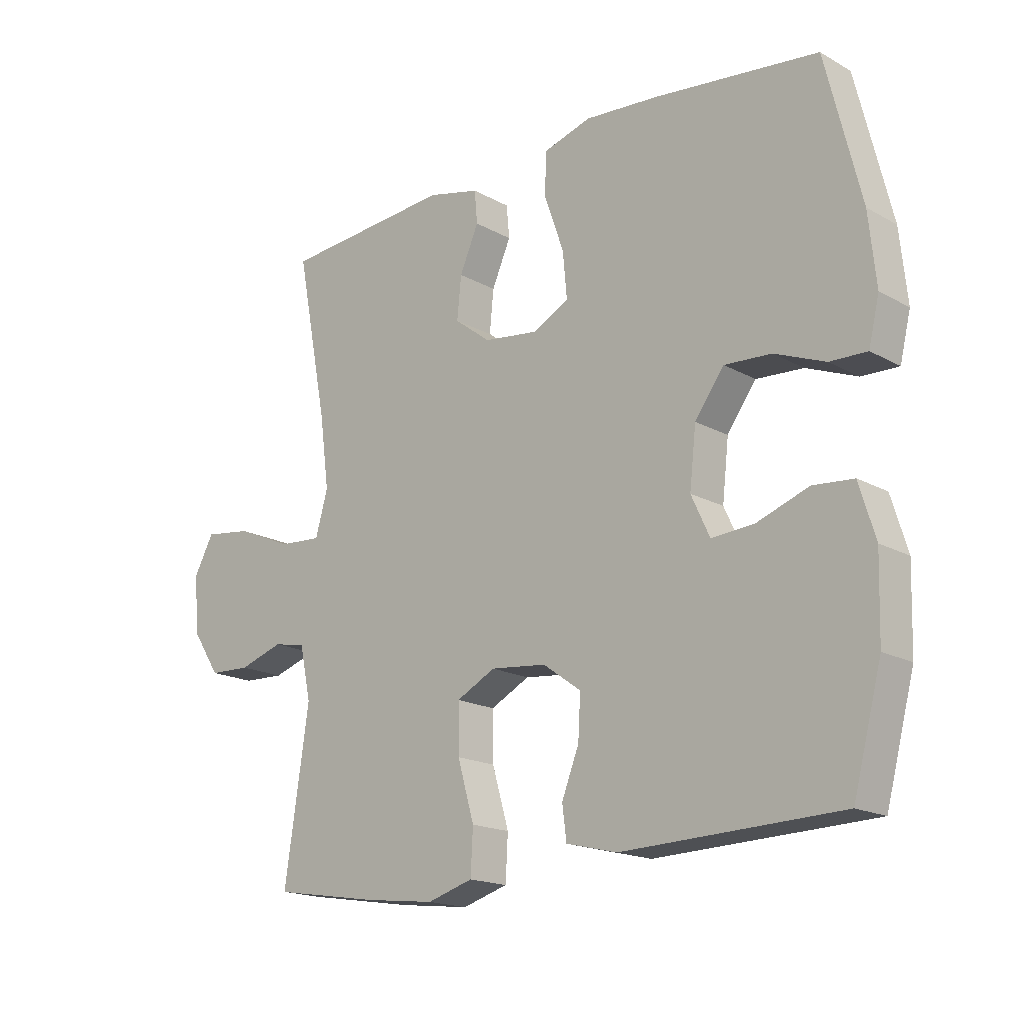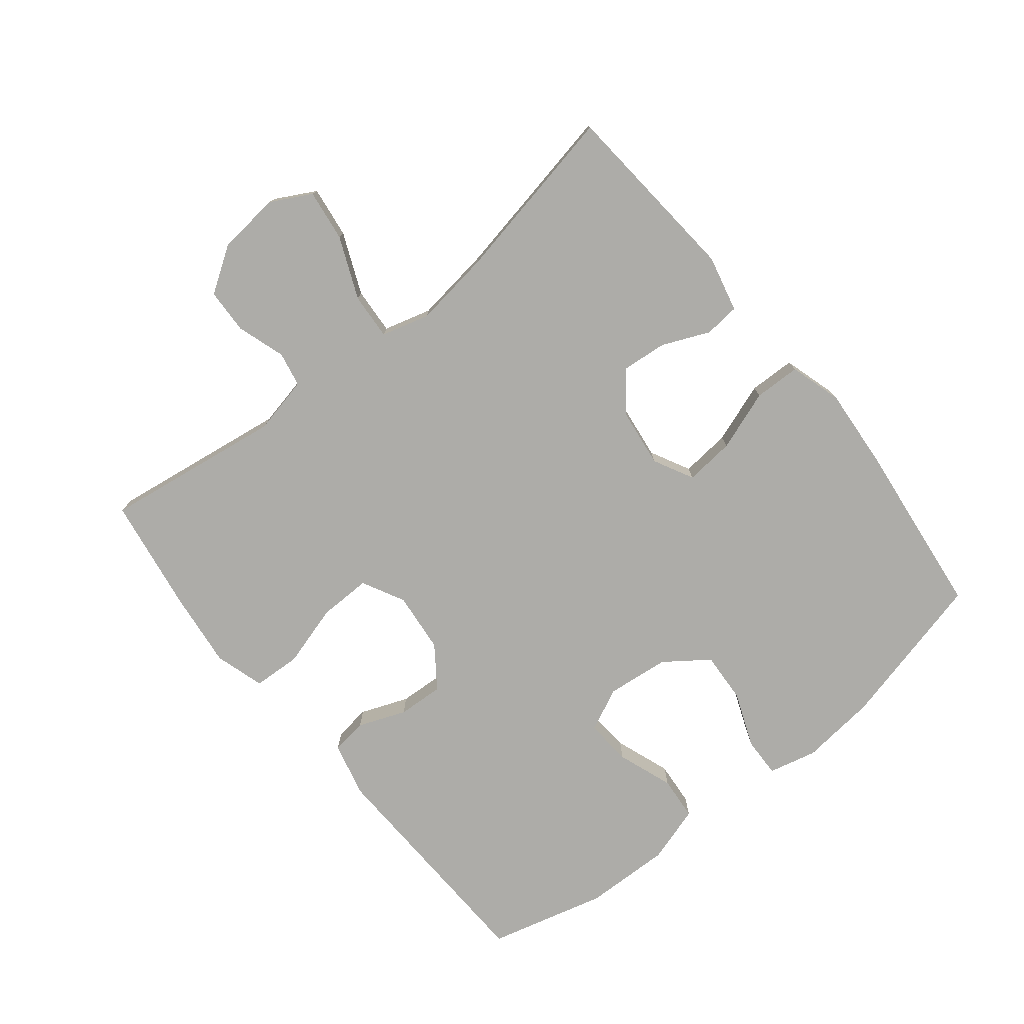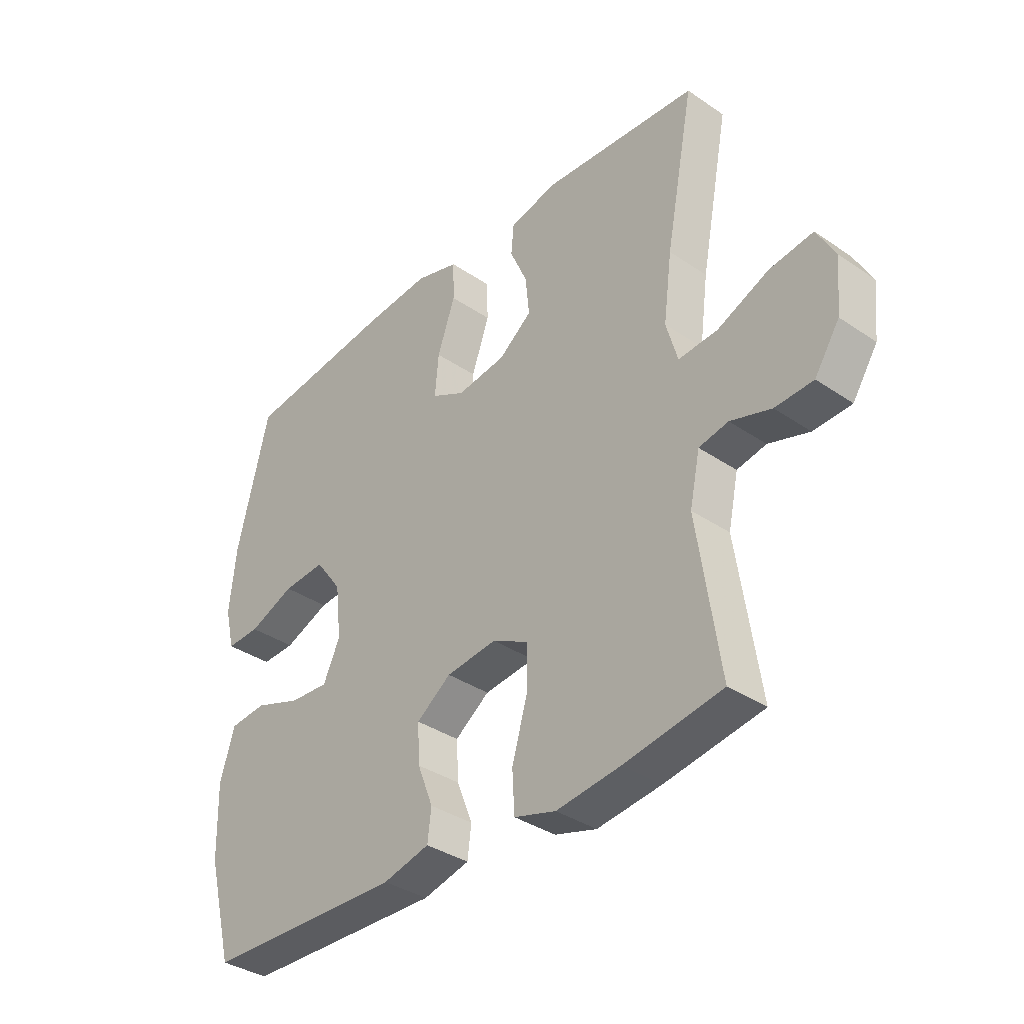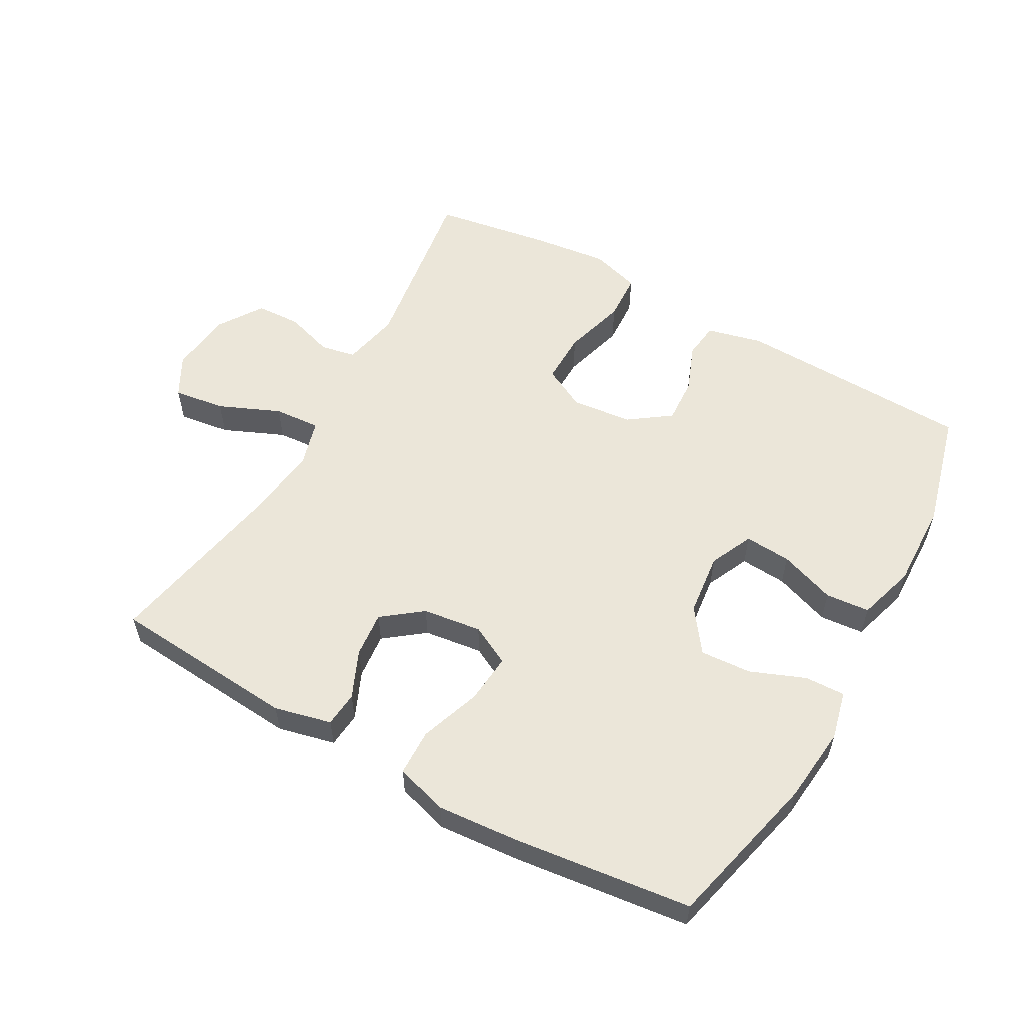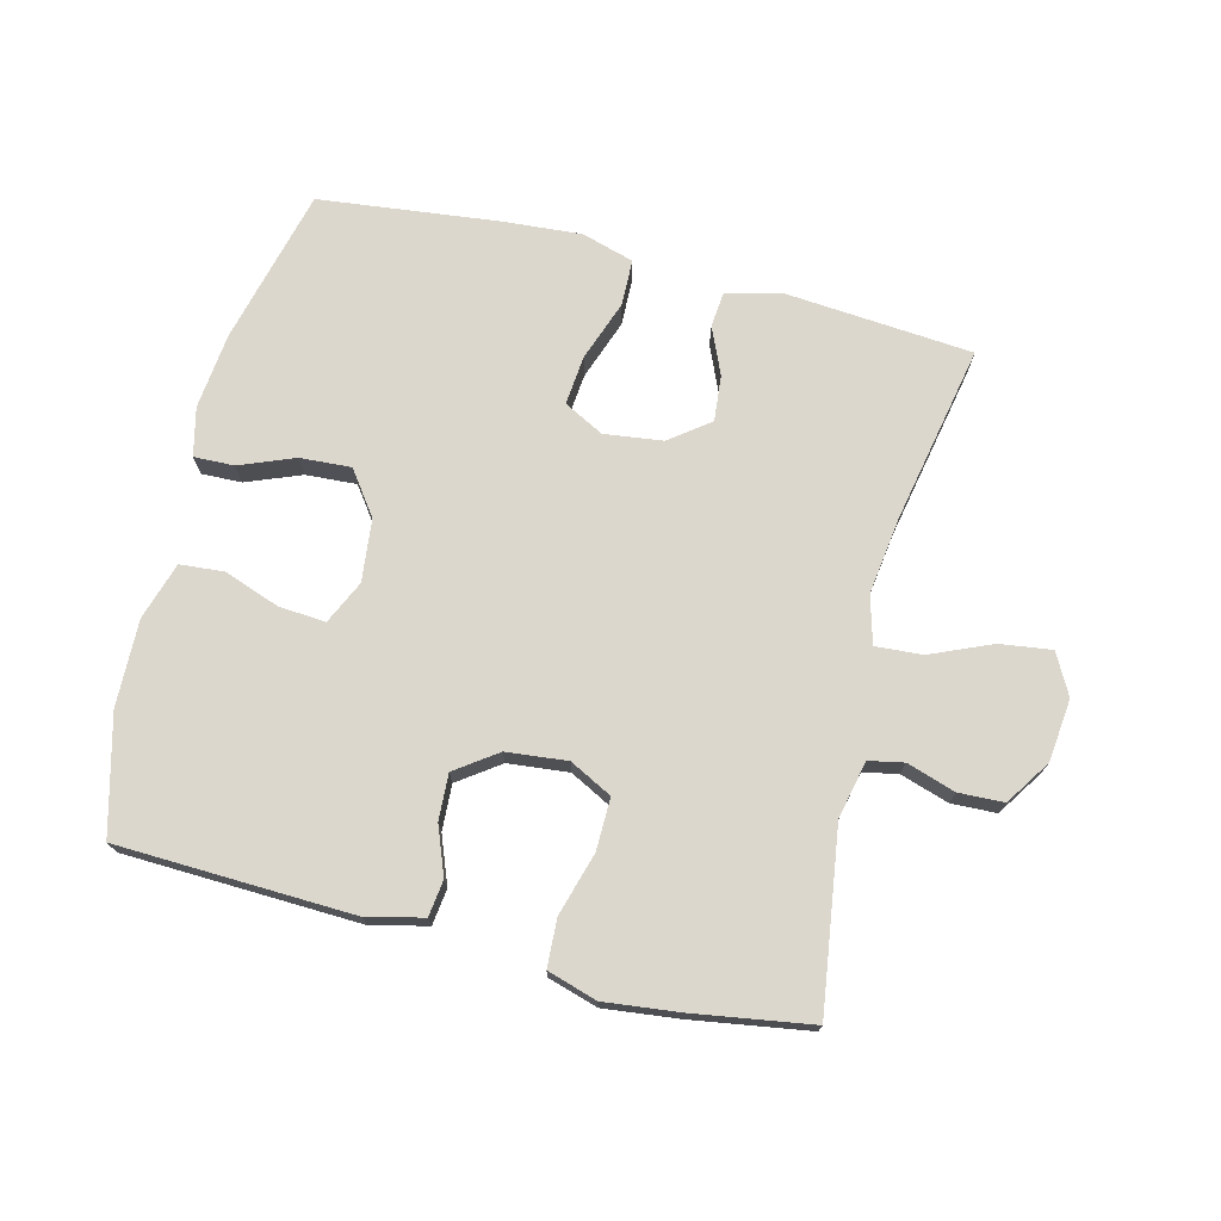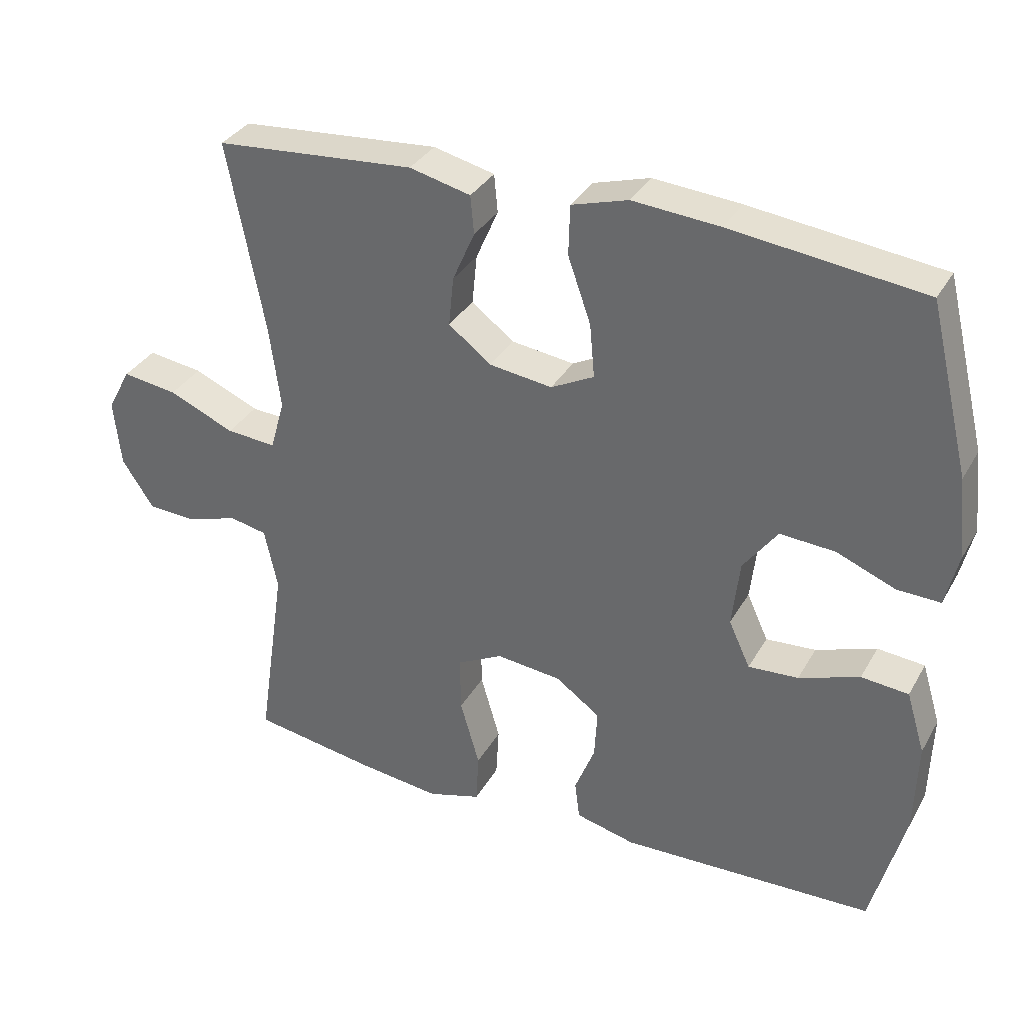
<metadata>
{"format":"obj","ext":"obj","renderer":"f3d","projection":"perspective","resolution":1024,"background":"white","views":[{"elev":-17.6,"azim":42.6,"up":"+Z"},{"elev":-76.7,"azim":-51.0,"up":"+Y"},{"elev":-36.2,"azim":-131.6,"up":"+Z"},{"elev":56.4,"azim":29.3,"up":"+Y"},{"elev":73.0,"azim":-165.7,"up":"+Y"},{"elev":33.9,"azim":25.8,"up":"+Z"}]}
</metadata>
<code>
v -0.5 0.07 0.5
v -0.212 0.07 0.523
v -0.124 0.07 0.502
v -0.119 0.07 0.447
v -0.151 0.07 0.374
v -0.158 0.07 0.303
v -0.097 0.07 0.256
v -0.006 0.07 0.244
v 0.056 0.07 0.276
v 0.049 0.07 0.353
v 0.016 0.07 0.447
v 0.018 0.07 0.519
v 0.099 0.07 0.543
v 0.224 0.07 0.533
v 0.5 0.07 0.5
v 0.559 0.07 0.258
v 0.571 0.07 0.14
v 0.553 0.07 0.065
v 0.491 0.07 0.067
v 0.406 0.07 0.101
v 0.327 0.07 0.106
v 0.278 0.07 0.039
v 0.267 0.07 -0.058
v 0.298 0.07 -0.125
v 0.37 0.07 -0.12
v 0.457 0.07 -0.089
v 0.525 0.07 -0.095
v 0.552 0.07 -0.184
v 0.548 0.07 -0.318
v 0.5 0.07 -0.5
v 0.134 0.07 -0.512
v 0.048 0.07 -0.491
v 0.041 0.07 -0.435
v 0.07 0.07 -0.361
v 0.074 0.07 -0.29
v 0.01 0.07 -0.244
v -0.084 0.07 -0.234
v -0.15 0.07 -0.268
v -0.149 0.07 -0.349
v -0.121 0.07 -0.446
v -0.125 0.07 -0.52
v -0.202 0.07 -0.543
v -0.32 0.07 -0.529
v -0.5 0.07 -0.5
v -0.459 0.07 -0.222
v -0.478 0.07 -0.133
v -0.532 0.07 -0.122
v -0.607 0.07 -0.146
v -0.677 0.07 -0.143
v -0.723 0.07 -0.073
v -0.733 0.07 0.024
v -0.699 0.07 0.087
v -0.619 0.07 0.076
v -0.524 0.07 0.035
v -0.452 0.07 0.03
v -0.431 0.07 0.104
v -0.447 0.07 0.225
v -0.5 0 0.5
v -0.212 0 0.523
v -0.124 0 0.502
v -0.119 0 0.447
v -0.151 0 0.374
v -0.158 0 0.303
v -0.097 0 0.256
v -0.006 0 0.244
v 0.056 0 0.276
v 0.049 0 0.353
v 0.016 0 0.447
v 0.018 0 0.519
v 0.099 0 0.543
v 0.224 0 0.533
v 0.5 0 0.5
v 0.559 0 0.258
v 0.571 0 0.14
v 0.553 0 0.065
v 0.491 0 0.067
v 0.406 0 0.101
v 0.327 0 0.106
v 0.278 0 0.039
v 0.267 0 -0.058
v 0.298 0 -0.125
v 0.37 0 -0.12
v 0.457 0 -0.089
v 0.525 0 -0.095
v 0.552 0 -0.184
v 0.548 0 -0.318
v 0.5 0 -0.5
v 0.134 0 -0.512
v 0.048 0 -0.491
v 0.041 0 -0.435
v 0.07 0 -0.361
v 0.074 0 -0.29
v 0.01 0 -0.244
v -0.084 0 -0.234
v -0.15 0 -0.268
v -0.149 0 -0.349
v -0.121 0 -0.446
v -0.125 0 -0.52
v -0.202 0 -0.543
v -0.32 0 -0.529
v -0.5 0 -0.5
v -0.459 0 -0.222
v -0.478 0 -0.133
v -0.532 0 -0.122
v -0.607 0 -0.146
v -0.677 0 -0.143
v -0.723 0 -0.073
v -0.733 0 0.024
v -0.699 0 0.087
v -0.619 0 0.076
v -0.524 0 0.035
v -0.452 0 0.03
v -0.431 0 0.104
v -0.447 0 0.225
f 52 53 54
f 51 52 54
f 50 51 54
f 49 50 54
f 48 49 54
f 47 48 54
f 46 47 54 55
f 45 46 55 56
f 43 44 45
f 42 43 45
f 41 42 45
f 40 41 45
f 39 40 45
f 38 39 45 56
f 32 33 34
f 31 32 34
f 30 31 34
f 29 30 34
f 28 29 34
f 27 28 34
f 26 27 34
f 25 26 34
f 24 25 34 35
f 23 24 35 36
f 18 19 20
f 17 18 20
f 16 17 20
f 15 16 20
f 14 15 20
f 13 14 20
f 12 13 20
f 11 12 20
f 10 11 20
f 9 10 20 21
f 8 9 21 22
f 3 4 5
f 2 3 5
f 1 2 5
f 57 1 5
f 57 5 6
f 57 6 7
f 56 57 7
f 38 56 7
f 37 38 7
f 23 36 37
f 22 23 37
f 8 22 37
f 7 8 37
f 111 110 109
f 111 109 108
f 111 108 107
f 111 107 106
f 111 106 105
f 111 105 104
f 112 111 104 103
f 113 112 103 102
f 102 101 100
f 102 100 99
f 102 99 98
f 102 98 97
f 102 97 96
f 113 102 96 95
f 91 90 89
f 91 89 88
f 91 88 87
f 91 87 86
f 91 86 85
f 91 85 84
f 91 84 83
f 91 83 82
f 92 91 82 81
f 93 92 81 80
f 77 76 75
f 77 75 74
f 77 74 73
f 77 73 72
f 77 72 71
f 77 71 70
f 77 70 69
f 77 69 68
f 77 68 67
f 78 77 67 66
f 79 78 66 65
f 62 61 60
f 62 60 59
f 62 59 58
f 62 58 114
f 63 62 114
f 64 63 114
f 64 114 113
f 64 113 95
f 64 95 94
f 94 93 80
f 94 80 79
f 94 79 65
f 94 65 64
f 1 58 59 2
f 2 59 60 3
f 3 60 61 4
f 4 61 62 5
f 5 62 63 6
f 6 63 64 7
f 7 64 65 8
f 8 65 66 9
f 9 66 67 10
f 10 67 68 11
f 11 68 69 12
f 12 69 70 13
f 13 70 71 14
f 14 71 72 15
f 15 72 73 16
f 16 73 74 17
f 17 74 75 18
f 18 75 76 19
f 19 76 77 20
f 20 77 78 21
f 21 78 79 22
f 22 79 80 23
f 23 80 81 24
f 24 81 82 25
f 25 82 83 26
f 26 83 84 27
f 27 84 85 28
f 28 85 86 29
f 29 86 87 30
f 30 87 88 31
f 31 88 89 32
f 32 89 90 33
f 33 90 91 34
f 34 91 92 35
f 35 92 93 36
f 36 93 94 37
f 37 94 95 38
f 38 95 96 39
f 39 96 97 40
f 40 97 98 41
f 41 98 99 42
f 42 99 100 43
f 43 100 101 44
f 44 101 102 45
f 45 102 103 46
f 46 103 104 47
f 47 104 105 48
f 48 105 106 49
f 49 106 107 50
f 50 107 108 51
f 51 108 109 52
f 52 109 110 53
f 53 110 111 54
f 54 111 112 55
f 55 112 113 56
f 56 113 114 57
f 57 114 58 1

</code>
